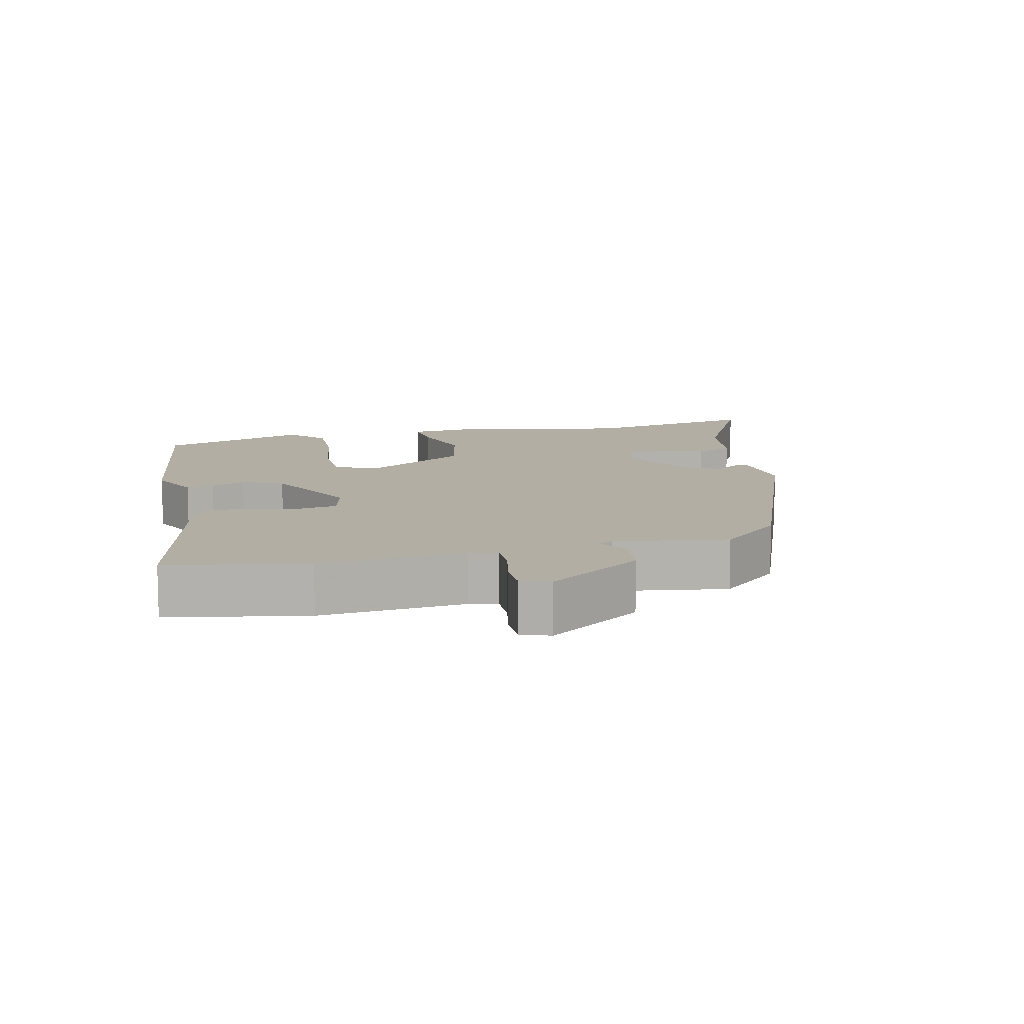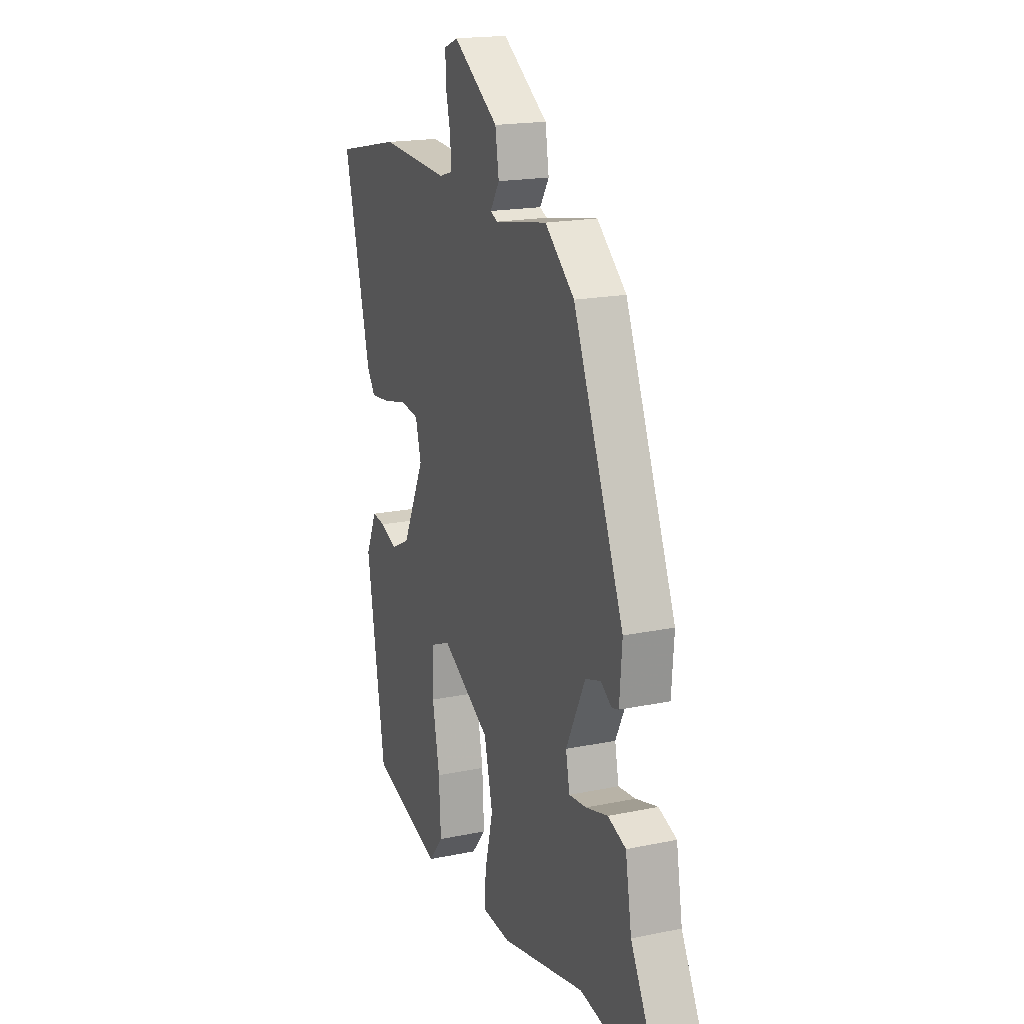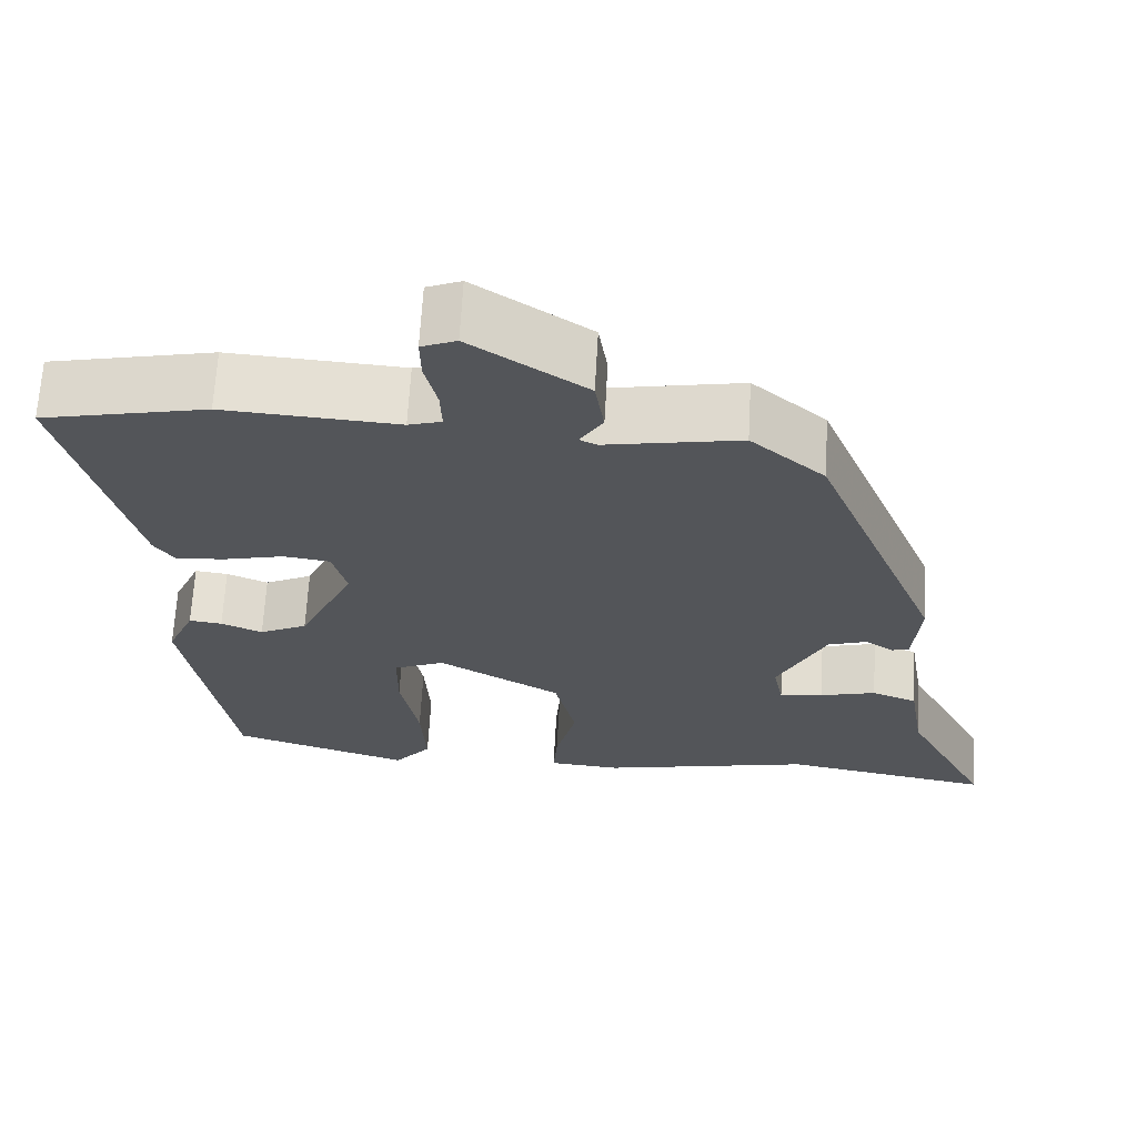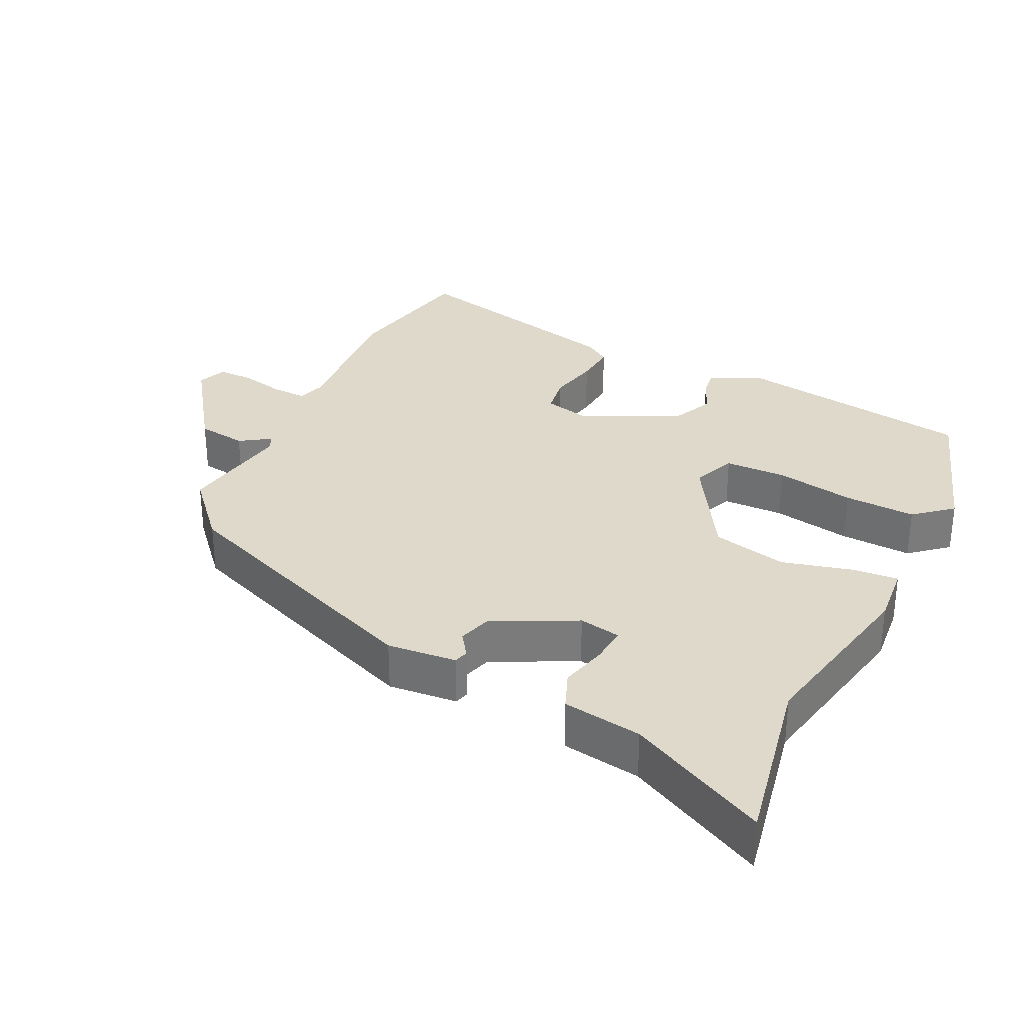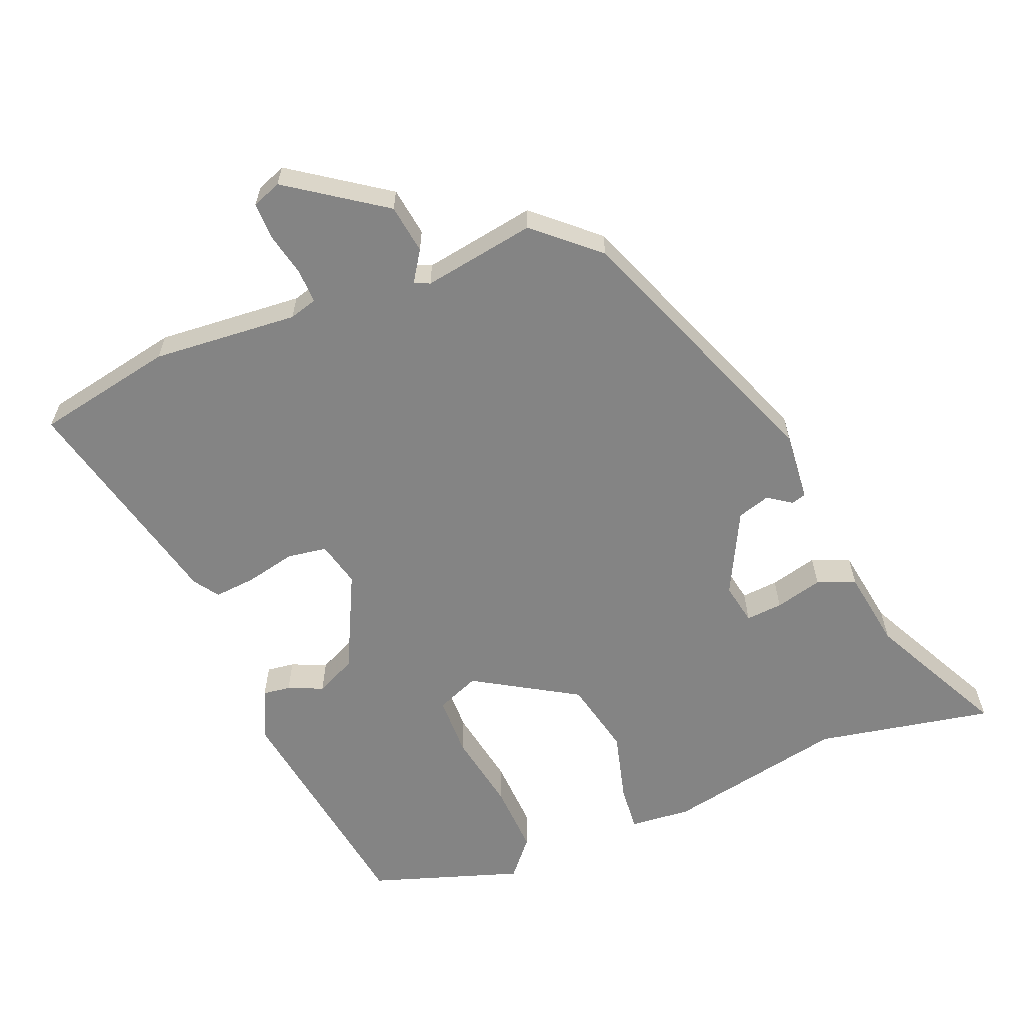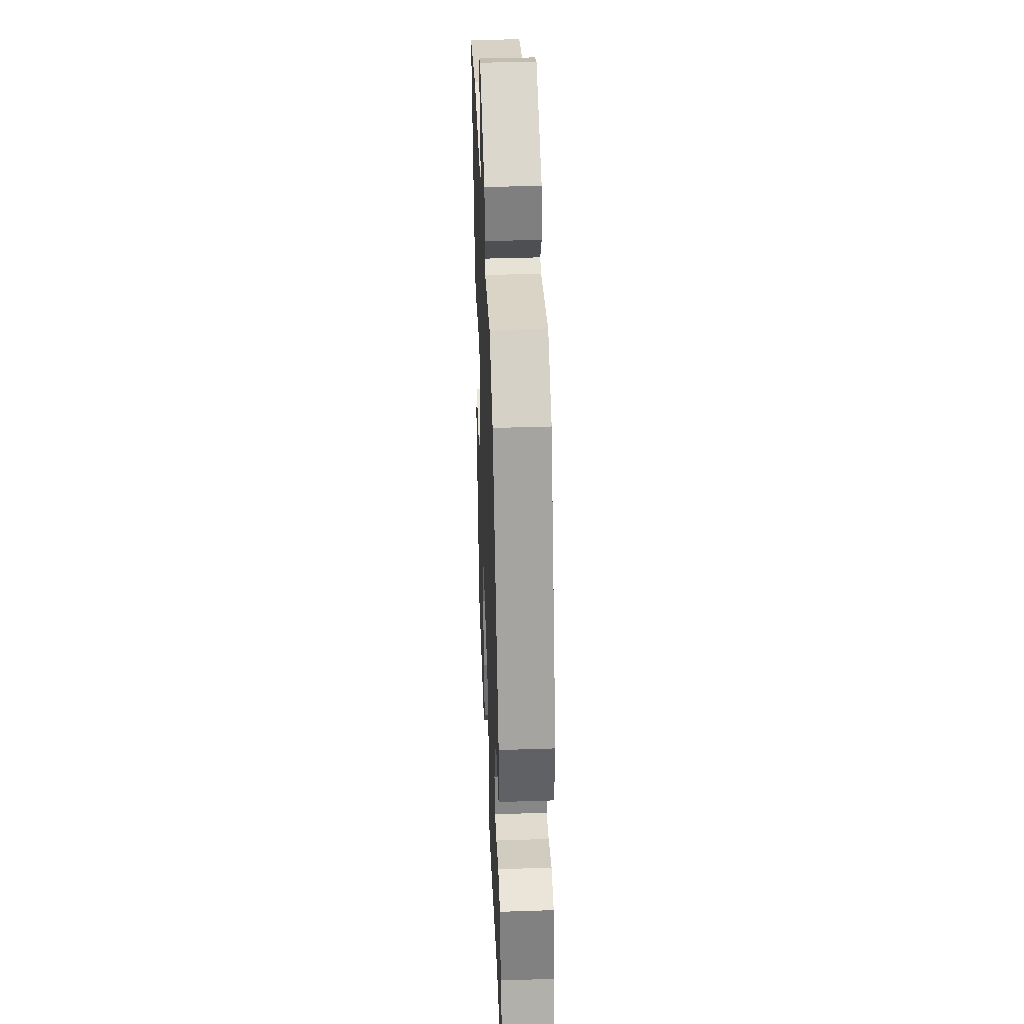
<metadata>
{"format":"obj","ext":"obj","renderer":"f3d","projection":"perspective","resolution":1024,"background":"white","views":[{"elev":11.0,"azim":-14.5,"up":"+Y"},{"elev":18.2,"azim":67.9,"up":"+Z"},{"elev":65.9,"azim":3.2,"up":"+Z"},{"elev":31.7,"azim":115.1,"up":"+Y"},{"elev":-61.4,"azim":21.4,"up":"+Y"},{"elev":39.2,"azim":87.6,"up":"+Z"}]}
</metadata>
<code>
v 0.331 0.07 0.446
v 0.486 0.07 0.065
v 0.478 0.07 -0.035
v 0.457 0.07 -0.041
v 0.423 0.07 -0.018
v 0.376 0.07 -0.033
v 0.317 0.07 -0.153
v 0.329 0.07 -0.213
v 0.382 0.07 -0.208
v 0.45 0.07 -0.19
v 0.505 0.07 -0.211
v 0.524 0.07 -0.325
v 0.627 0.07 -0.523
v 0.372 0.07 -0.477
v 0.113 0.07 -0.532
v 0.025 0.07 -0.525
v 0.03 0.07 -0.459
v 0.055 0.07 -0.358
v 0.029 0.07 -0.25
v -0.12 0.07 -0.163
v -0.182 0.07 -0.189
v -0.183 0.07 -0.277
v -0.161 0.07 -0.391
v -0.155 0.07 -0.494
v -0.2 0.07 -0.548
v -0.417 0.07 -0.479
v -0.473 0.07 -0.137
v -0.44 0.07 -0.063
v -0.4 0.07 -0.068
v -0.35 0.07 -0.089
v -0.292 0.07 -0.061
v -0.225 0.07 0.081
v -0.242 0.07 0.146
v -0.299 0.07 0.154
v -0.371 0.07 0.137
v -0.431 0.07 0.131
v -0.456 0.07 0.167
v -0.538 0.07 0.492
v -0.339 0.07 0.534
v -0.129 0.07 0.52
v -0.089 0.07 0.532
v -0.091 0.07 0.582
v -0.106 0.07 0.645
v -0.107 0.07 0.697
v -0.065 0.07 0.714
v 0.074 0.07 0.62
v 0.085 0.07 0.549
v 0.057 0.07 0.505
v 0.079 0.07 0.495
v 0.241 0.07 0.524
v 0.331 0 0.446
v 0.486 0 0.065
v 0.478 0 -0.035
v 0.457 0 -0.041
v 0.423 0 -0.018
v 0.376 0 -0.033
v 0.317 0 -0.153
v 0.329 0 -0.213
v 0.382 0 -0.208
v 0.45 0 -0.19
v 0.505 0 -0.211
v 0.524 0 -0.325
v 0.627 0 -0.523
v 0.372 0 -0.477
v 0.113 0 -0.532
v 0.025 0 -0.525
v 0.03 0 -0.459
v 0.055 0 -0.358
v 0.029 0 -0.25
v -0.12 0 -0.163
v -0.182 0 -0.189
v -0.183 0 -0.277
v -0.161 0 -0.391
v -0.155 0 -0.494
v -0.2 0 -0.548
v -0.417 0 -0.479
v -0.473 0 -0.137
v -0.44 0 -0.063
v -0.4 0 -0.068
v -0.35 0 -0.089
v -0.292 0 -0.061
v -0.225 0 0.081
v -0.242 0 0.146
v -0.299 0 0.154
v -0.371 0 0.137
v -0.431 0 0.131
v -0.456 0 0.167
v -0.538 0 0.492
v -0.339 0 0.534
v -0.129 0 0.52
v -0.089 0 0.532
v -0.091 0 0.582
v -0.106 0 0.645
v -0.107 0 0.697
v -0.065 0 0.714
v 0.074 0 0.62
v 0.085 0 0.549
v 0.057 0 0.505
v 0.079 0 0.495
v 0.241 0 0.524
f 3 4 5
f 2 3 5
f 1 2 5
f 50 1 5
f 49 50 5
f 48 49 5 6
f 46 47 48
f 45 46 48
f 44 45 48
f 43 44 48
f 42 43 48
f 48 6 7
f 42 48 7
f 41 42 7
f 40 41 7 8
f 38 39 40
f 37 38 40
f 36 37 40
f 35 36 40
f 34 35 40
f 33 34 40
f 32 33 40 8
f 31 32 8
f 30 31 8
f 28 29 30
f 27 28 30
f 26 27 30
f 25 26 30
f 24 25 30
f 23 24 30
f 22 23 30
f 21 22 30
f 20 21 30
f 20 30 8
f 19 20 8
f 18 19 8 9
f 10 11 12
f 9 10 12
f 18 9 12
f 17 18 12
f 16 17 12
f 15 16 12
f 14 15 12
f 12 13 14
f 55 54 53
f 55 53 52
f 55 52 51
f 55 51 100
f 55 100 99
f 56 55 99 98
f 98 97 96
f 98 96 95
f 98 95 94
f 98 94 93
f 98 93 92
f 57 56 98
f 57 98 92
f 57 92 91
f 58 57 91 90
f 90 89 88
f 90 88 87
f 90 87 86
f 90 86 85
f 90 85 84
f 90 84 83
f 58 90 83 82
f 58 82 81
f 58 81 80
f 80 79 78
f 80 78 77
f 80 77 76
f 80 76 75
f 80 75 74
f 80 74 73
f 80 73 72
f 80 72 71
f 80 71 70
f 58 80 70
f 58 70 69
f 59 58 69 68
f 62 61 60
f 62 60 59
f 62 59 68
f 62 68 67
f 62 67 66
f 62 66 65
f 62 65 64
f 64 63 62
f 1 51 52 2
f 2 52 53 3
f 3 53 54 4
f 4 54 55 5
f 5 55 56 6
f 6 56 57 7
f 7 57 58 8
f 8 58 59 9
f 9 59 60 10
f 10 60 61 11
f 11 61 62 12
f 12 62 63 13
f 13 63 64 14
f 14 64 65 15
f 15 65 66 16
f 16 66 67 17
f 17 67 68 18
f 18 68 69 19
f 19 69 70 20
f 20 70 71 21
f 21 71 72 22
f 22 72 73 23
f 23 73 74 24
f 24 74 75 25
f 25 75 76 26
f 26 76 77 27
f 27 77 78 28
f 28 78 79 29
f 29 79 80 30
f 30 80 81 31
f 31 81 82 32
f 32 82 83 33
f 33 83 84 34
f 34 84 85 35
f 35 85 86 36
f 36 86 87 37
f 37 87 88 38
f 38 88 89 39
f 39 89 90 40
f 40 90 91 41
f 41 91 92 42
f 42 92 93 43
f 43 93 94 44
f 44 94 95 45
f 45 95 96 46
f 46 96 97 47
f 47 97 98 48
f 48 98 99 49
f 49 99 100 50
f 50 100 51 1

</code>
